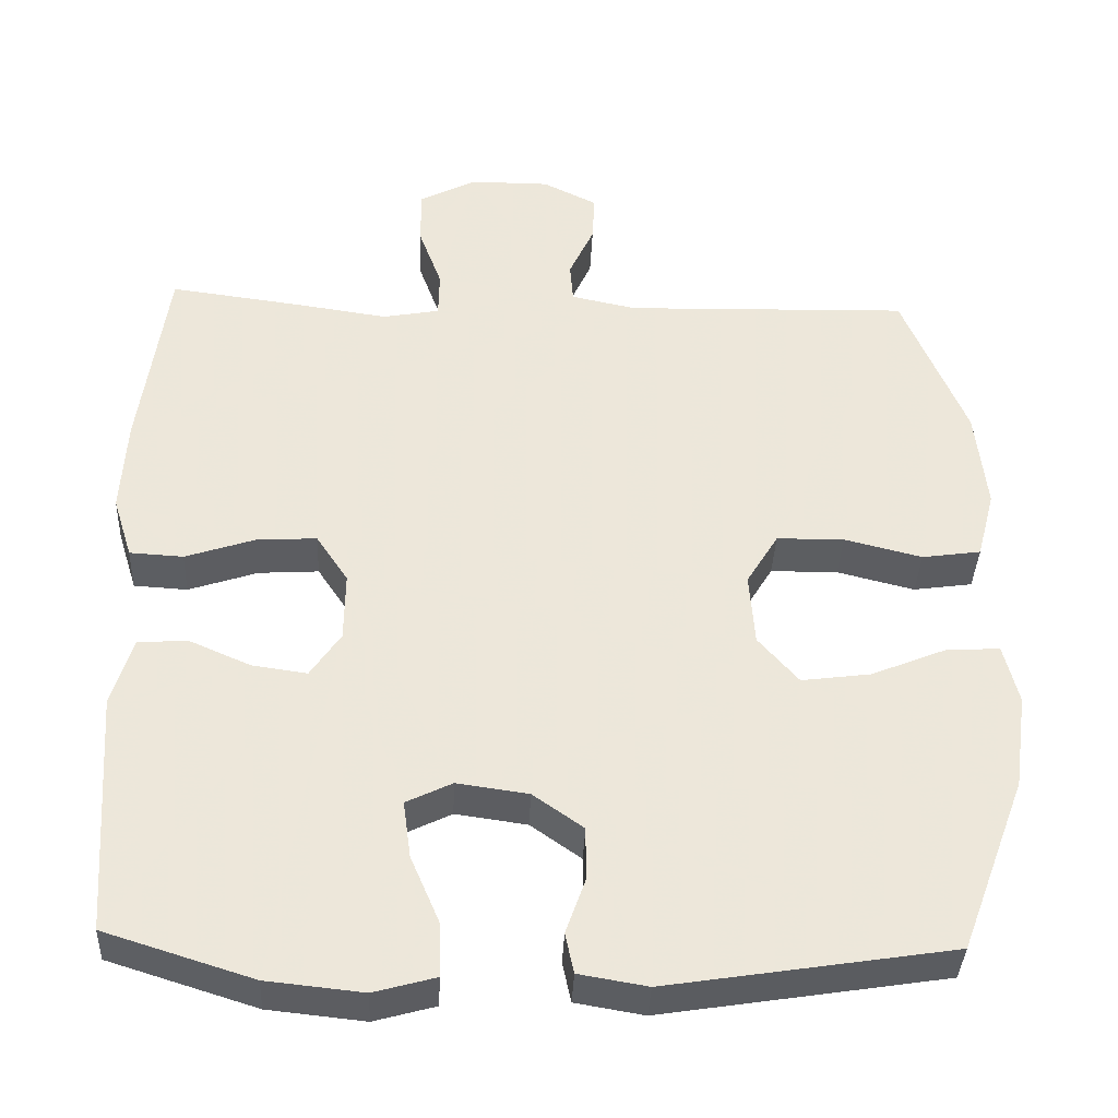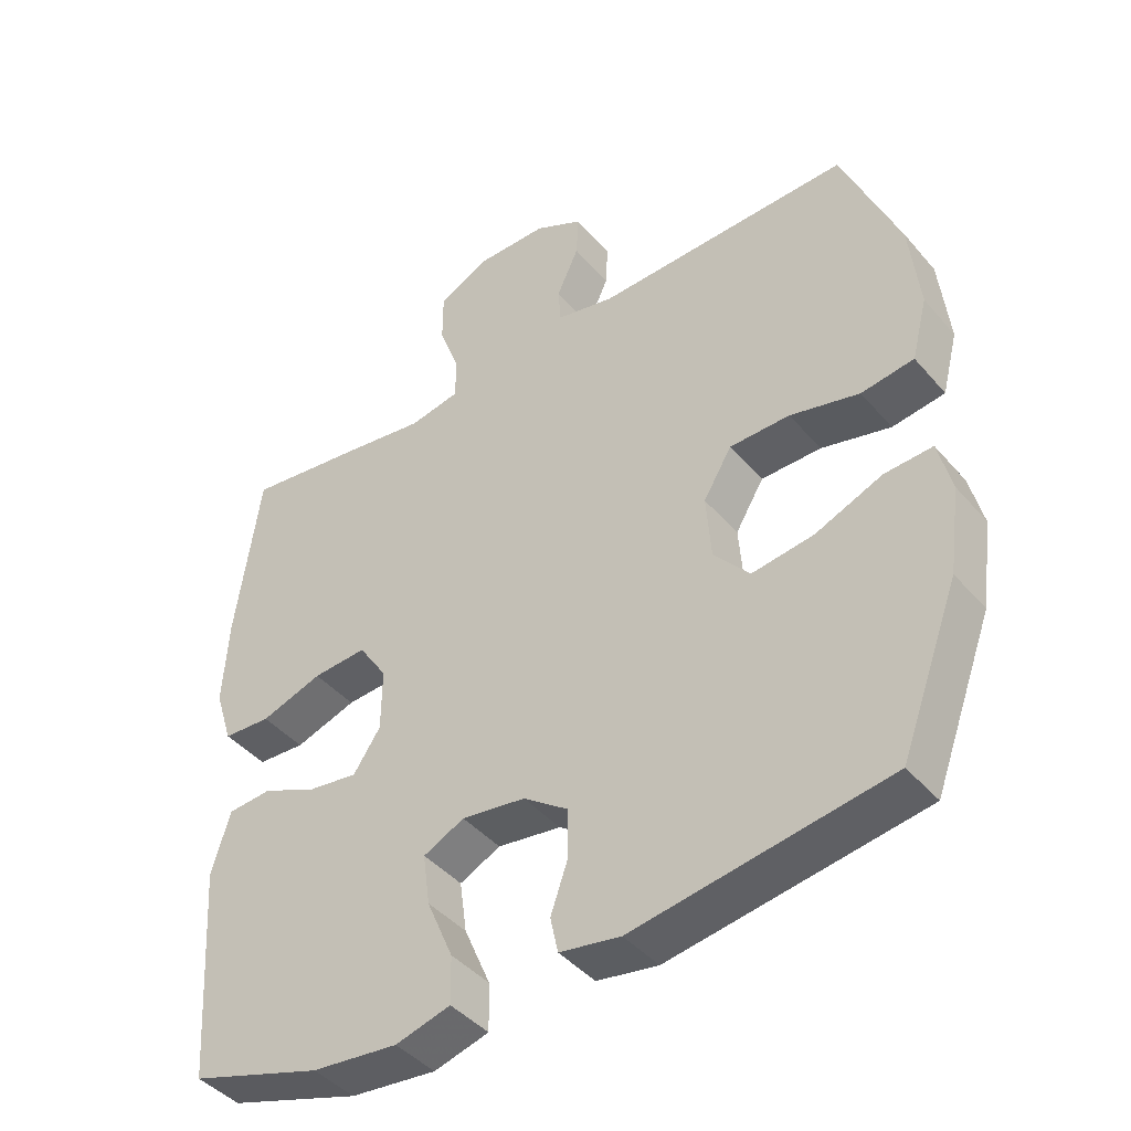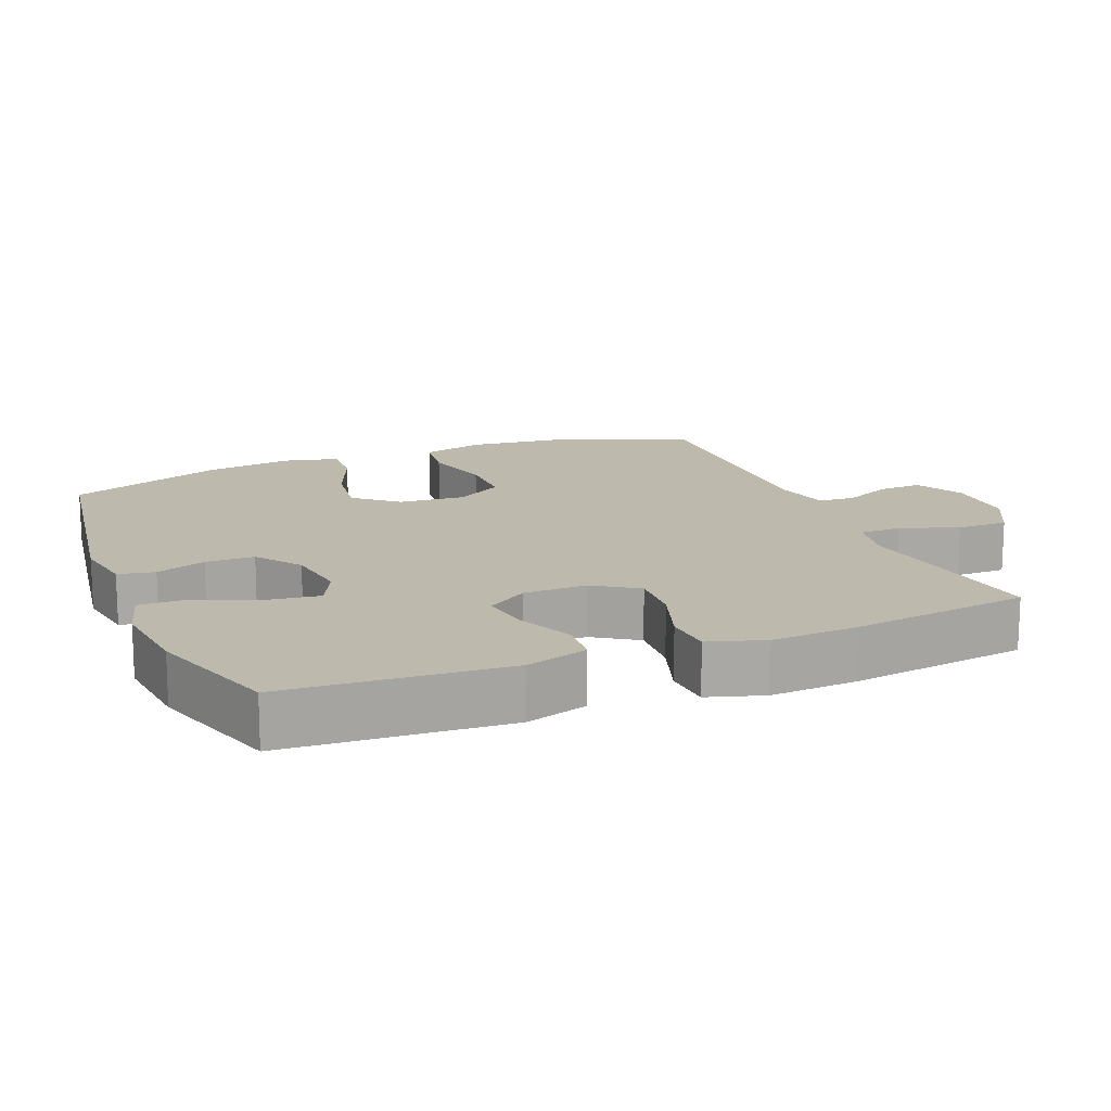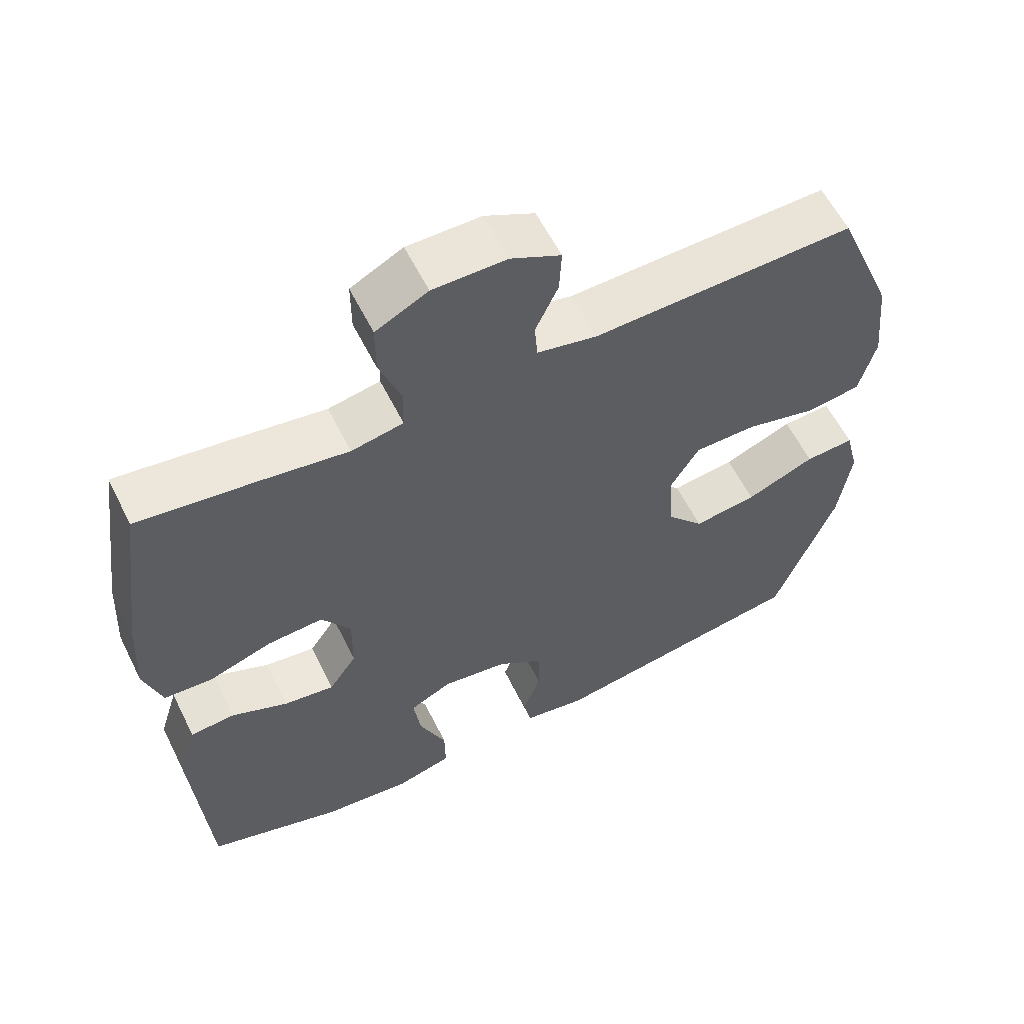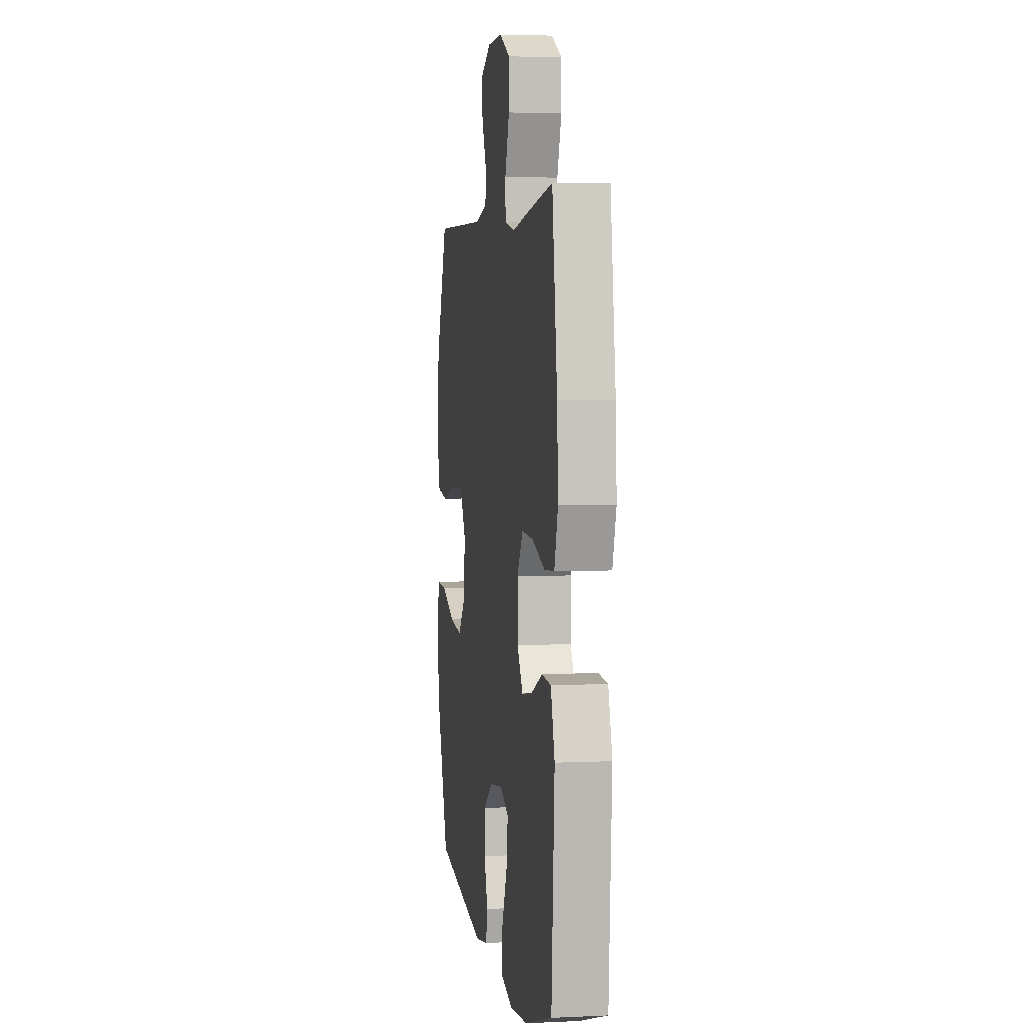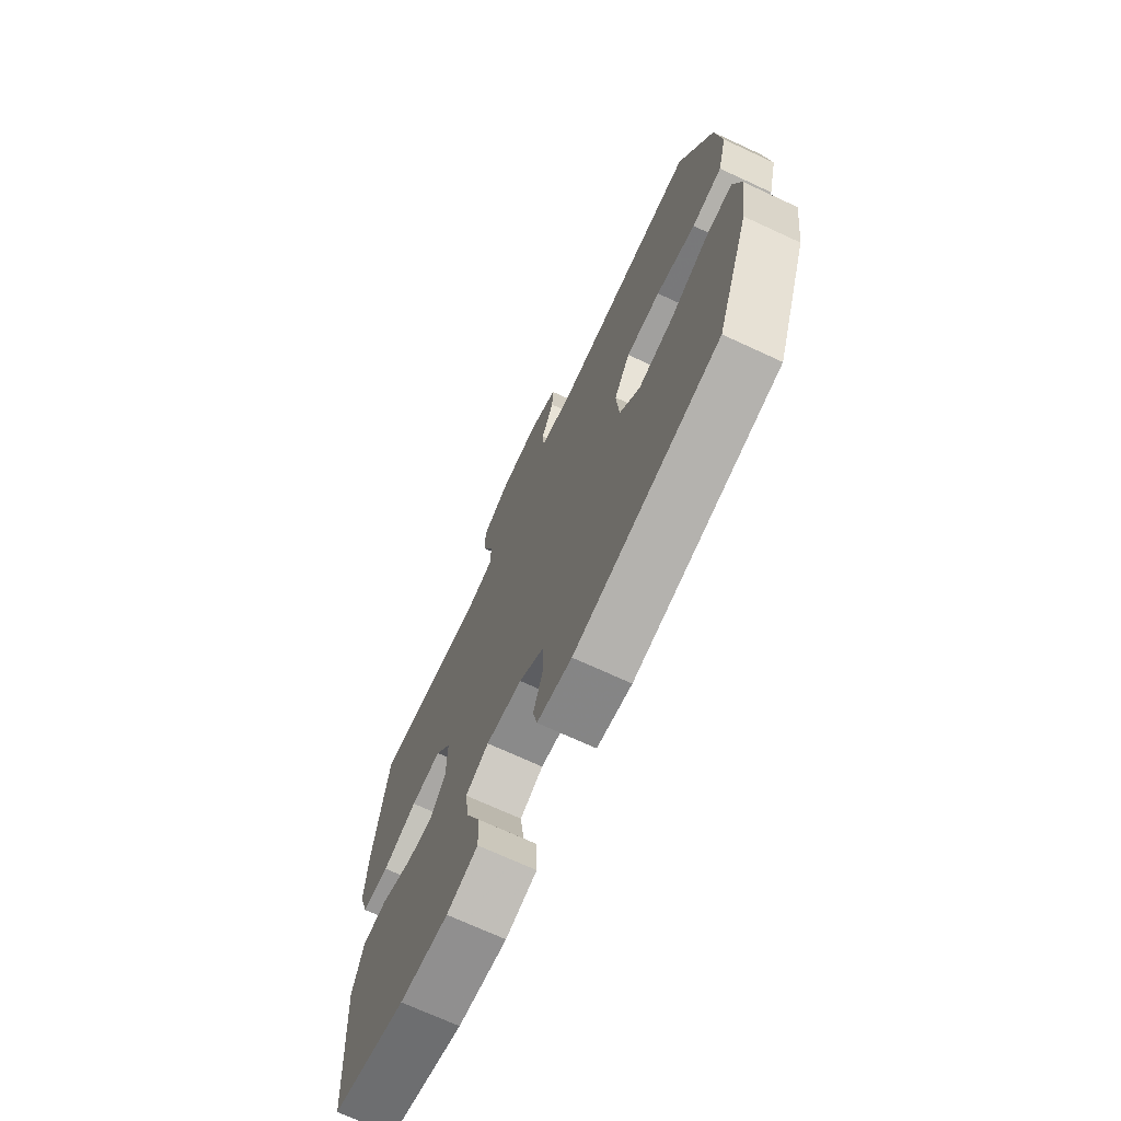
<metadata>
{"format":"obj","ext":"obj","renderer":"f3d","projection":"perspective","resolution":1024,"background":"white","views":[{"elev":-37.4,"azim":-2.5,"up":"+Z"},{"elev":-42.9,"azim":37.1,"up":"+Z"},{"elev":15.3,"azim":-112.3,"up":"+Y"},{"elev":59.4,"azim":-26.4,"up":"+Z"},{"elev":3.7,"azim":-98.9,"up":"+Z"},{"elev":-71.2,"azim":65.2,"up":"+Z"}]}
</metadata>
<code>
v 0.5 0.07 0.5
v 0.582 0.07 0.3
v 0.596 0.07 0.169
v 0.573 0.07 0.08
v 0.497 0.07 0.069
v 0.397 0.07 0.094
v 0.31 0.07 0.093
v 0.269 0.07 0.025
v 0.276 0.07 -0.069
v 0.328 0.07 -0.129
v 0.417 0.07 -0.117
v 0.514 0.07 -0.077
v 0.583 0.07 -0.073
v 0.602 0.07 -0.15
v 0.585 0.07 -0.273
v 0.5 0.07 -0.5
v 0.134 0.07 -0.558
v 0.046 0.07 -0.543
v 0.035 0.07 -0.491
v 0.06 0.07 -0.42
v 0.06 0.07 -0.35
v -0.005 0.07 -0.304
v -0.097 0.07 -0.291
v -0.156 0.07 -0.32
v -0.146 0.07 -0.394
v -0.108 0.07 -0.483
v -0.107 0.07 -0.551
v -0.186 0.07 -0.573
v -0.31 0.07 -0.56
v -0.5 0.07 -0.5
v -0.521 0.07 -0.186
v -0.494 0.07 -0.097
v -0.431 0.07 -0.092
v -0.351 0.07 -0.127
v -0.28 0.07 -0.137
v -0.241 0.07 -0.079
v -0.24 0.07 0.011
v -0.281 0.07 0.073
v -0.359 0.07 0.068
v -0.448 0.07 0.038
v -0.517 0.07 0.042
v -0.542 0.07 0.122
v -0.535 0.07 0.245
v -0.5 0.07 0.5
v -0.326 0.07 0.477
v -0.211 0.07 0.46
v -0.138 0.07 0.474
v -0.137 0.07 0.534
v -0.167 0.07 0.616
v -0.167 0.07 0.689
v -0.094 0.07 0.727
v 0.009 0.07 0.727
v 0.079 0.07 0.692
v 0.076 0.07 0.63
v 0.044 0.07 0.56
v 0.048 0.07 0.508
v 0.132 0.07 0.49
v 0.5 0 0.5
v 0.582 0 0.3
v 0.596 0 0.169
v 0.573 0 0.08
v 0.497 0 0.069
v 0.397 0 0.094
v 0.31 0 0.093
v 0.269 0 0.025
v 0.276 0 -0.069
v 0.328 0 -0.129
v 0.417 0 -0.117
v 0.514 0 -0.077
v 0.583 0 -0.073
v 0.602 0 -0.15
v 0.585 0 -0.273
v 0.5 0 -0.5
v 0.134 0 -0.558
v 0.046 0 -0.543
v 0.035 0 -0.491
v 0.06 0 -0.42
v 0.06 0 -0.35
v -0.005 0 -0.304
v -0.097 0 -0.291
v -0.156 0 -0.32
v -0.146 0 -0.394
v -0.108 0 -0.483
v -0.107 0 -0.551
v -0.186 0 -0.573
v -0.31 0 -0.56
v -0.5 0 -0.5
v -0.521 0 -0.186
v -0.494 0 -0.097
v -0.431 0 -0.092
v -0.351 0 -0.127
v -0.28 0 -0.137
v -0.241 0 -0.079
v -0.24 0 0.011
v -0.281 0 0.073
v -0.359 0 0.068
v -0.448 0 0.038
v -0.517 0 0.042
v -0.542 0 0.122
v -0.535 0 0.245
v -0.5 0 0.5
v -0.326 0 0.477
v -0.211 0 0.46
v -0.138 0 0.474
v -0.137 0 0.534
v -0.167 0 0.616
v -0.167 0 0.689
v -0.094 0 0.727
v 0.009 0 0.727
v 0.079 0 0.692
v 0.076 0 0.63
v 0.044 0 0.56
v 0.048 0 0.508
v 0.132 0 0.49
f 52 53 54 55
f 52 55 56
f 51 52 56
f 48 49 50 51
f 47 48 51 56
f 46 47 56 57
f 44 45 46
f 43 44 46
f 39 40 41 42
f 38 39 42 43
f 31 32 33 34
f 31 34 35
f 30 31 35
f 29 30 35 36
f 25 26 27 28
f 24 25 28 29
f 17 18 19 20
f 17 20 21
f 16 17 21
f 15 16 21 22
f 11 12 13 14
f 10 11 14 15
f 3 4 5 6
f 3 6 7
f 2 3 7
f 1 2 7
f 57 1 7 8
f 38 43 46 57
f 37 38 57 8
f 24 29 36
f 23 24 36 37
f 10 15 22 23
f 9 10 23 37
f 8 9 37
f 112 111 110 109
f 113 112 109
f 113 109 108
f 108 107 106 105
f 113 108 105 104
f 114 113 104 103
f 103 102 101
f 103 101 100
f 99 98 97 96
f 100 99 96 95
f 91 90 89 88
f 92 91 88
f 92 88 87
f 93 92 87 86
f 85 84 83 82
f 86 85 82 81
f 77 76 75 74
f 78 77 74
f 78 74 73
f 79 78 73 72
f 71 70 69 68
f 72 71 68 67
f 63 62 61 60
f 64 63 60
f 64 60 59
f 64 59 58
f 65 64 58 114
f 114 103 100 95
f 65 114 95 94
f 93 86 81
f 94 93 81 80
f 80 79 72 67
f 94 80 67 66
f 94 66 65
f 1 58 59 2
f 2 59 60 3
f 3 60 61 4
f 4 61 62 5
f 5 62 63 6
f 6 63 64 7
f 7 64 65 8
f 8 65 66 9
f 9 66 67 10
f 10 67 68 11
f 11 68 69 12
f 12 69 70 13
f 13 70 71 14
f 14 71 72 15
f 15 72 73 16
f 16 73 74 17
f 17 74 75 18
f 18 75 76 19
f 19 76 77 20
f 20 77 78 21
f 21 78 79 22
f 22 79 80 23
f 23 80 81 24
f 24 81 82 25
f 25 82 83 26
f 26 83 84 27
f 27 84 85 28
f 28 85 86 29
f 29 86 87 30
f 30 87 88 31
f 31 88 89 32
f 32 89 90 33
f 33 90 91 34
f 34 91 92 35
f 35 92 93 36
f 36 93 94 37
f 37 94 95 38
f 38 95 96 39
f 39 96 97 40
f 40 97 98 41
f 41 98 99 42
f 42 99 100 43
f 43 100 101 44
f 44 101 102 45
f 45 102 103 46
f 46 103 104 47
f 47 104 105 48
f 48 105 106 49
f 49 106 107 50
f 50 107 108 51
f 51 108 109 52
f 52 109 110 53
f 53 110 111 54
f 54 111 112 55
f 55 112 113 56
f 56 113 114 57
f 57 114 58 1

</code>
